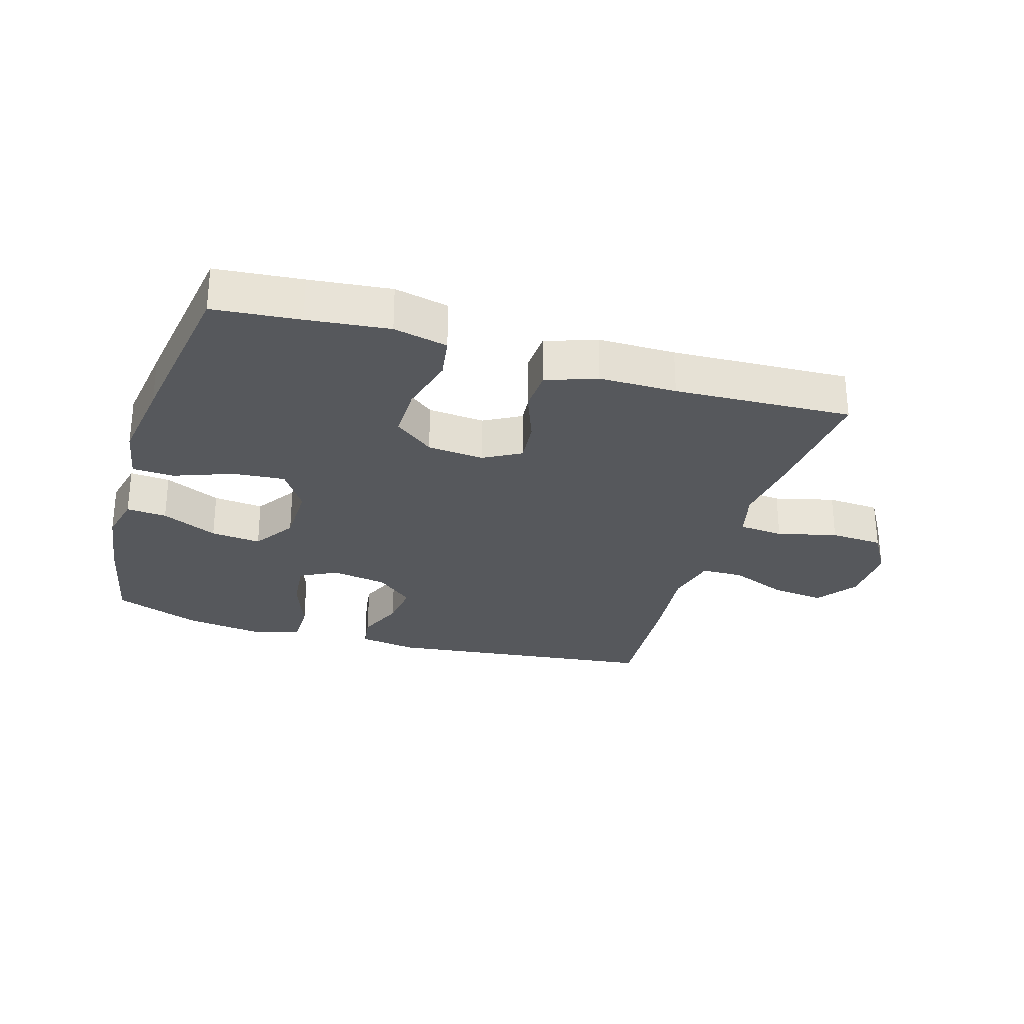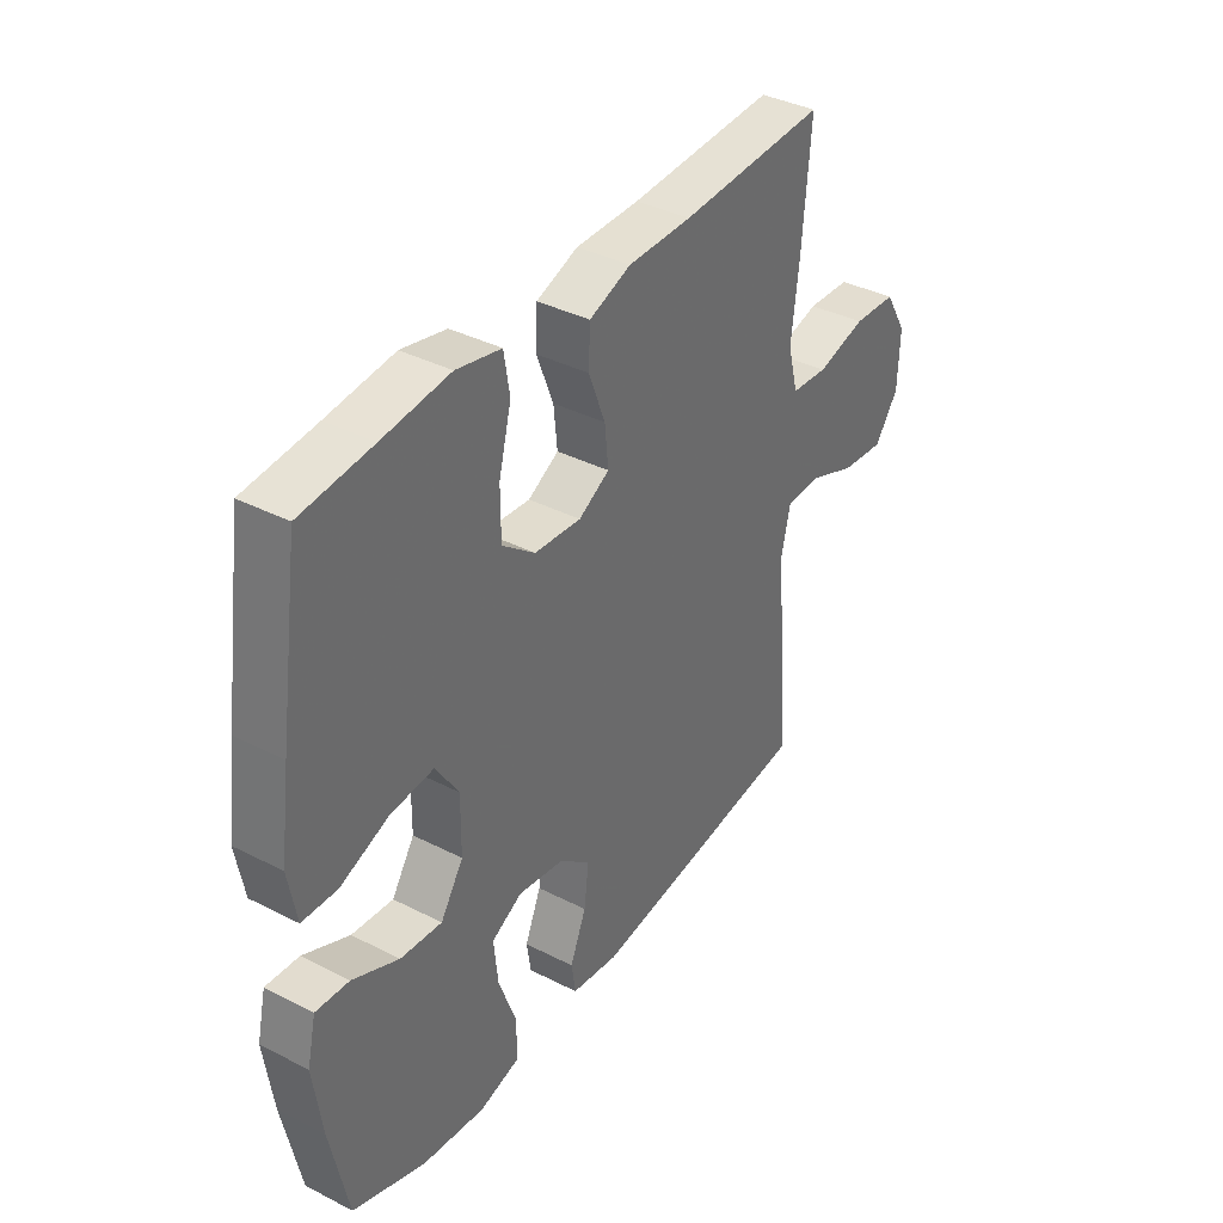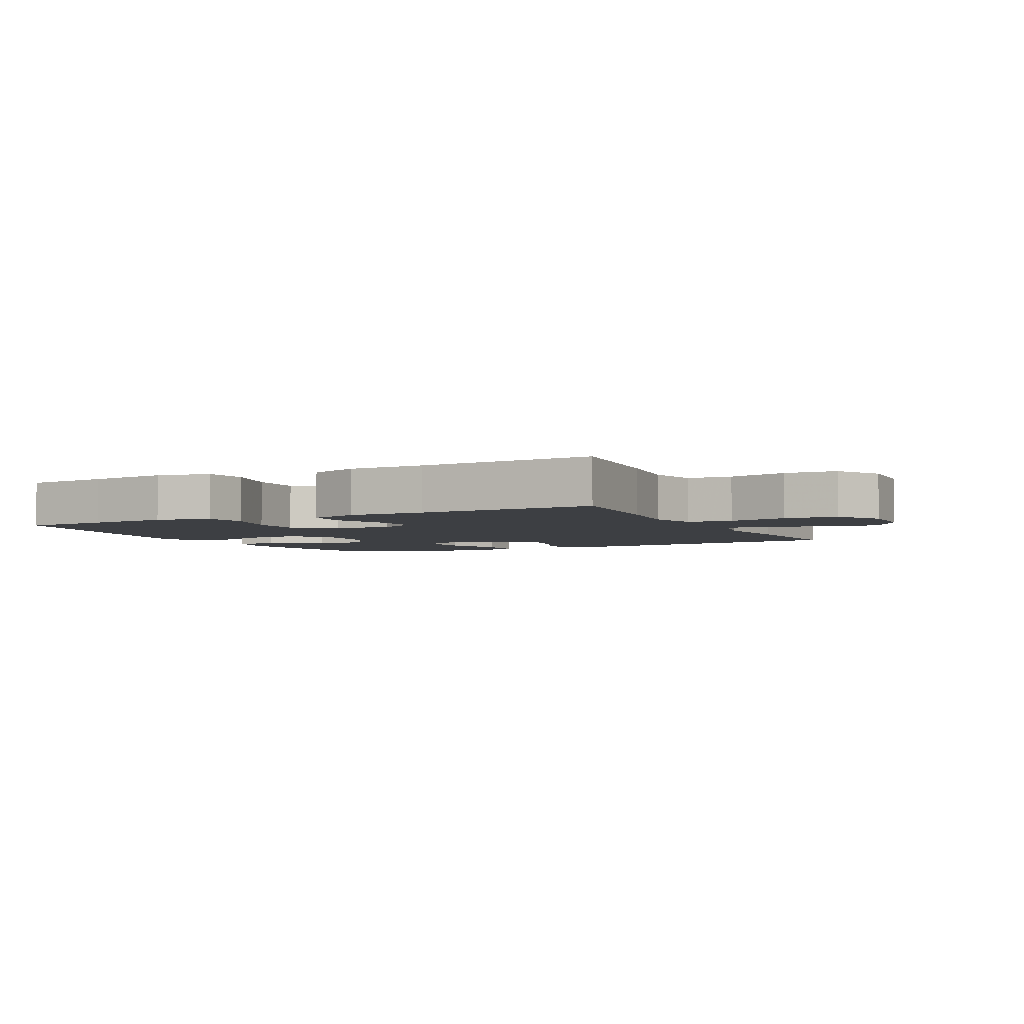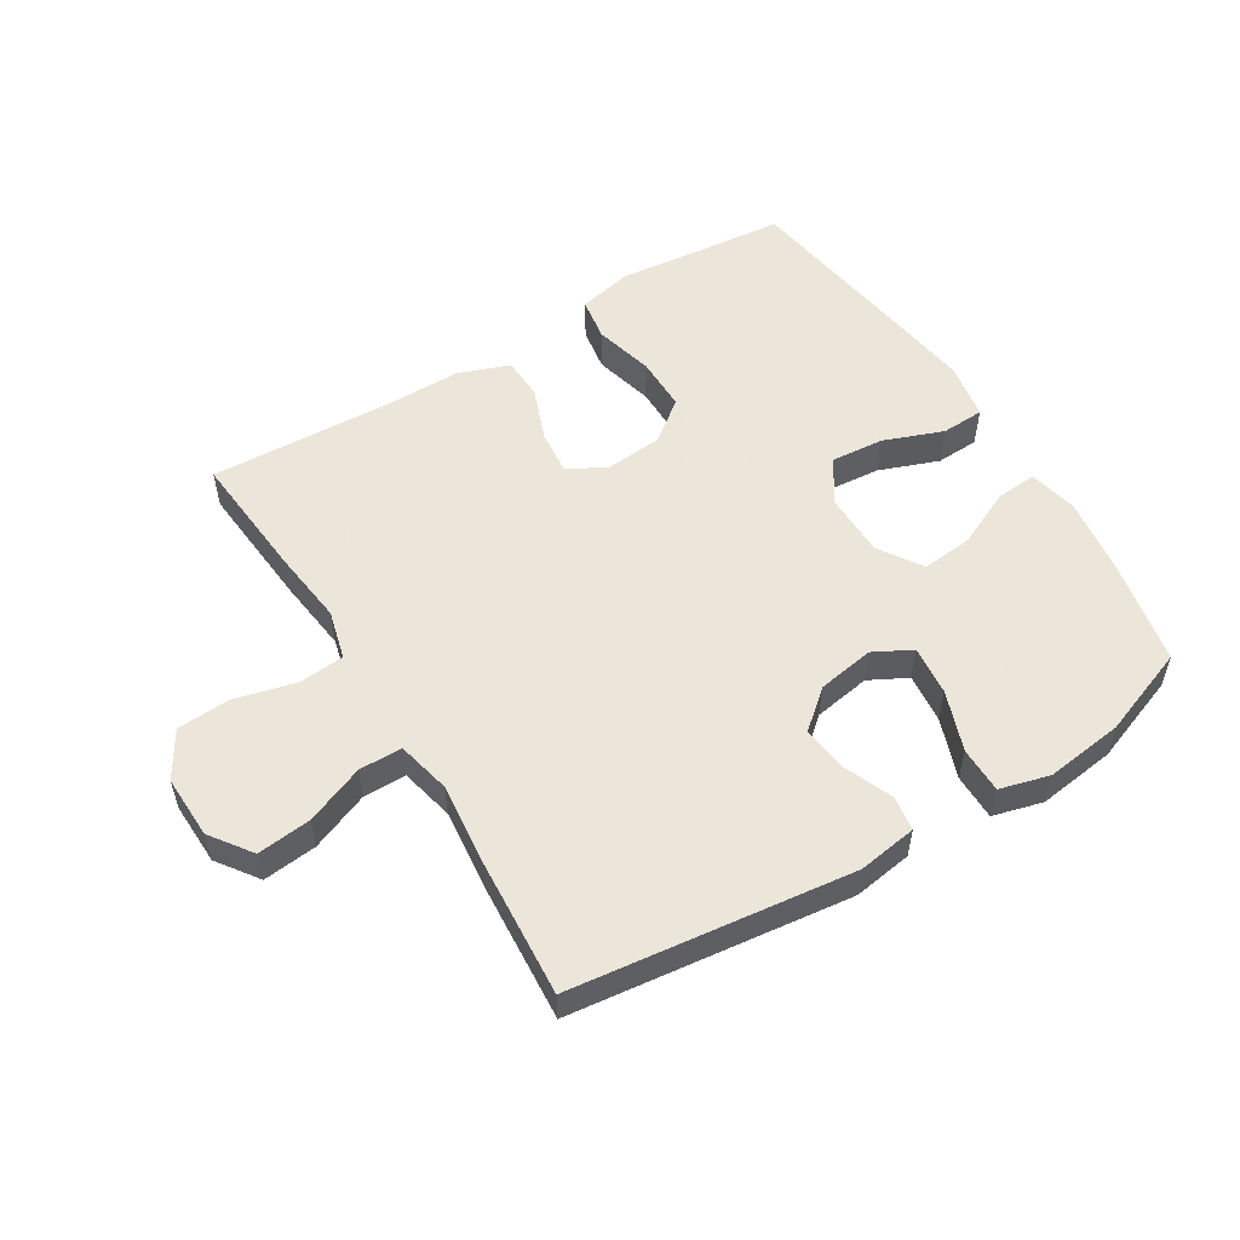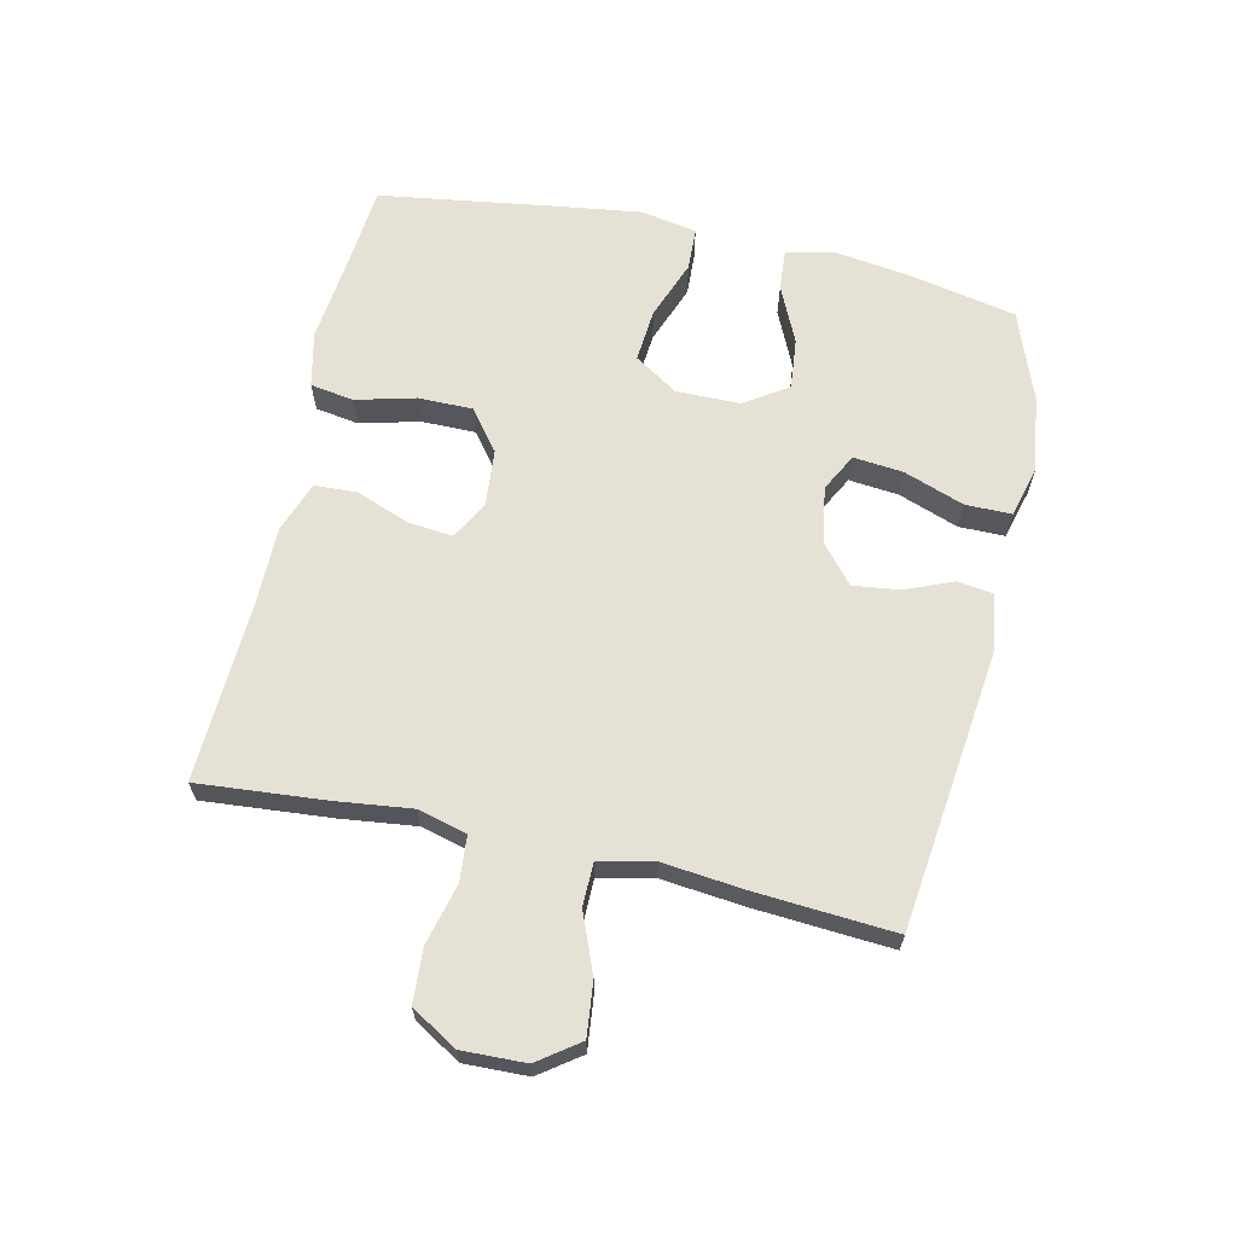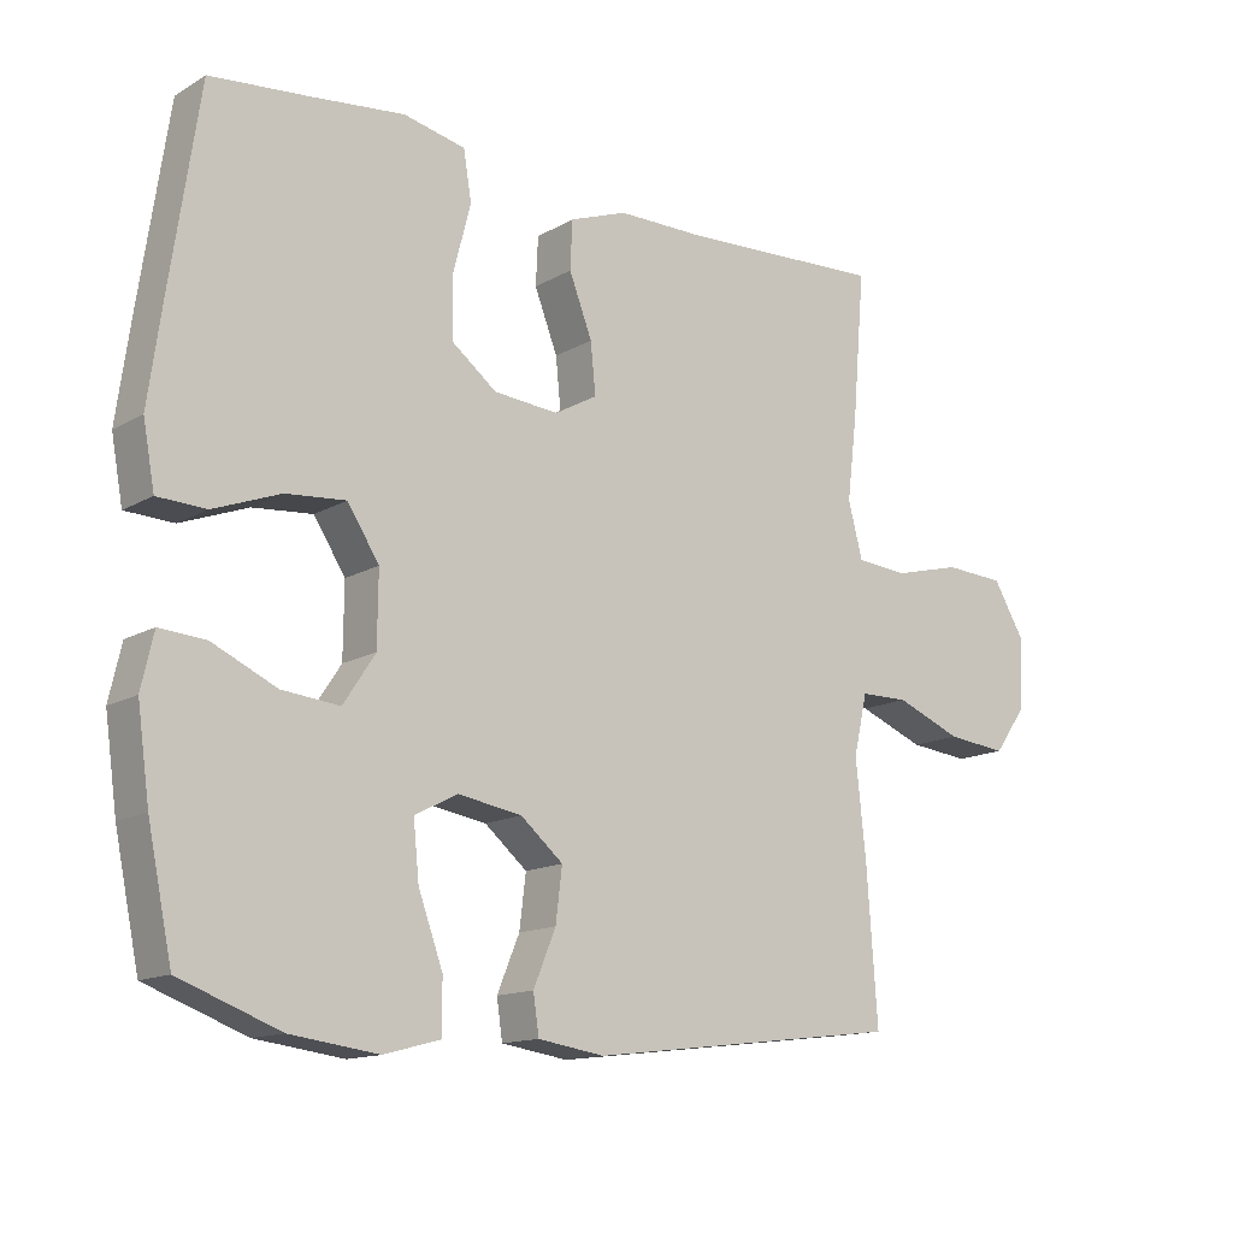
<metadata>
{"format":"obj","ext":"obj","renderer":"f3d","projection":"perspective","resolution":1024,"background":"white","views":[{"elev":-28.2,"azim":-16.9,"up":"+Y"},{"elev":37.8,"azim":-56.9,"up":"+Z"},{"elev":-3.9,"azim":26.7,"up":"+Y"},{"elev":54.2,"azim":148.5,"up":"+Y"},{"elev":64.9,"azim":102.6,"up":"+Y"},{"elev":-13.9,"azim":-38.4,"up":"+Z"}]}
</metadata>
<code>
v -0.5 0.07 0.5
v -0.363 0.07 0.513
v -0.234 0.07 0.527
v -0.148 0.07 0.508
v -0.137 0.07 0.44
v -0.161 0.07 0.347
v -0.161 0.07 0.262
v -0.098 0.07 0.213
v -0.008 0.07 0.205
v 0.051 0.07 0.238
v 0.044 0.07 0.308
v 0.012 0.07 0.391
v 0.015 0.07 0.458
v 0.095 0.07 0.487
v 0.218 0.07 0.487
v 0.5 0.07 0.5
v 0.483 0.07 0.299
v 0.469 0.07 0.183
v 0.489 0.07 0.106
v 0.56 0.07 0.1
v 0.655 0.07 0.124
v 0.739 0.07 0.119
v 0.782 0.07 0.047
v 0.779 0.07 -0.052
v 0.733 0.07 -0.116
v 0.649 0.07 -0.107
v 0.557 0.07 -0.07
v 0.49 0.07 -0.071
v 0.471 0.07 -0.155
v 0.485 0.07 -0.287
v 0.5 0.07 -0.5
v 0.064 0.07 -0.553
v -0.028 0.07 -0.539
v -0.036 0.07 -0.485
v -0.005 0.07 -0.41
v 0.004 0.07 -0.337
v -0.055 0.07 -0.287
v -0.144 0.07 -0.272
v -0.203 0.07 -0.303
v -0.195 0.07 -0.381
v -0.161 0.07 -0.475
v -0.161 0.07 -0.547
v -0.239 0.07 -0.568
v -0.361 0.07 -0.552
v -0.5 0.07 -0.5
v -0.534 0.07 -0.335
v -0.551 0.07 -0.213
v -0.534 0.07 -0.138
v -0.47 0.07 -0.143
v -0.381 0.07 -0.184
v -0.301 0.07 -0.192
v -0.257 0.07 -0.125
v -0.256 0.07 -0.025
v -0.3 0.07 0.043
v -0.383 0.07 0.036
v -0.476 0.07 0.001
v -0.543 0.07 0.004
v -0.559 0.07 0.092
v -0.54 0.07 0.229
v -0.5 0 0.5
v -0.363 0 0.513
v -0.234 0 0.527
v -0.148 0 0.508
v -0.137 0 0.44
v -0.161 0 0.347
v -0.161 0 0.262
v -0.098 0 0.213
v -0.008 0 0.205
v 0.051 0 0.238
v 0.044 0 0.308
v 0.012 0 0.391
v 0.015 0 0.458
v 0.095 0 0.487
v 0.218 0 0.487
v 0.5 0 0.5
v 0.483 0 0.299
v 0.469 0 0.183
v 0.489 0 0.106
v 0.56 0 0.1
v 0.655 0 0.124
v 0.739 0 0.119
v 0.782 0 0.047
v 0.779 0 -0.052
v 0.733 0 -0.116
v 0.649 0 -0.107
v 0.557 0 -0.07
v 0.49 0 -0.071
v 0.471 0 -0.155
v 0.485 0 -0.287
v 0.5 0 -0.5
v 0.064 0 -0.553
v -0.028 0 -0.539
v -0.036 0 -0.485
v -0.005 0 -0.41
v 0.004 0 -0.337
v -0.055 0 -0.287
v -0.144 0 -0.272
v -0.203 0 -0.303
v -0.195 0 -0.381
v -0.161 0 -0.475
v -0.161 0 -0.547
v -0.239 0 -0.568
v -0.361 0 -0.552
v -0.5 0 -0.5
v -0.534 0 -0.335
v -0.551 0 -0.213
v -0.534 0 -0.138
v -0.47 0 -0.143
v -0.381 0 -0.184
v -0.301 0 -0.192
v -0.257 0 -0.125
v -0.256 0 -0.025
v -0.3 0 0.043
v -0.383 0 0.036
v -0.476 0 0.001
v -0.543 0 0.004
v -0.559 0 0.092
v -0.54 0 0.229
f 58 59 1 2
f 55 56 57 58
f 54 55 58 2
f 53 54 2 3
f 52 53 3 4
f 47 48 49 50
f 47 50 51
f 46 47 51
f 45 46 51
f 44 45 51 52
f 40 41 42 43
f 39 40 43 44
f 32 33 34 35
f 32 35 36
f 29 30 31 32
f 28 29 32 36
f 24 25 26 27
f 24 27 28
f 23 24 28
f 20 21 22 23
f 19 20 23 28
f 18 19 28 36
f 15 16 17 18
f 11 12 13 14
f 10 11 14 15
f 4 5 6
f 52 4 6
f 52 6 7
f 39 44 52 7
f 38 39 7 8
f 37 38 8 9
f 36 37 9 10
f 10 15 18 36
f 61 60 118 117
f 117 116 115 114
f 61 117 114 113
f 62 61 113 112
f 63 62 112 111
f 109 108 107 106
f 110 109 106
f 110 106 105
f 110 105 104
f 111 110 104 103
f 102 101 100 99
f 103 102 99 98
f 94 93 92 91
f 95 94 91
f 91 90 89 88
f 95 91 88 87
f 86 85 84 83
f 87 86 83
f 87 83 82
f 82 81 80 79
f 87 82 79 78
f 95 87 78 77
f 77 76 75 74
f 73 72 71 70
f 74 73 70 69
f 65 64 63
f 65 63 111
f 66 65 111
f 66 111 103 98
f 67 66 98 97
f 68 67 97 96
f 69 68 96 95
f 95 77 74 69
f 1 60 61 2
f 2 61 62 3
f 3 62 63 4
f 4 63 64 5
f 5 64 65 6
f 6 65 66 7
f 7 66 67 8
f 8 67 68 9
f 9 68 69 10
f 10 69 70 11
f 11 70 71 12
f 12 71 72 13
f 13 72 73 14
f 14 73 74 15
f 15 74 75 16
f 16 75 76 17
f 17 76 77 18
f 18 77 78 19
f 19 78 79 20
f 20 79 80 21
f 21 80 81 22
f 22 81 82 23
f 23 82 83 24
f 24 83 84 25
f 25 84 85 26
f 26 85 86 27
f 27 86 87 28
f 28 87 88 29
f 29 88 89 30
f 30 89 90 31
f 31 90 91 32
f 32 91 92 33
f 33 92 93 34
f 34 93 94 35
f 35 94 95 36
f 36 95 96 37
f 37 96 97 38
f 38 97 98 39
f 39 98 99 40
f 40 99 100 41
f 41 100 101 42
f 42 101 102 43
f 43 102 103 44
f 44 103 104 45
f 45 104 105 46
f 46 105 106 47
f 47 106 107 48
f 48 107 108 49
f 49 108 109 50
f 50 109 110 51
f 51 110 111 52
f 52 111 112 53
f 53 112 113 54
f 54 113 114 55
f 55 114 115 56
f 56 115 116 57
f 57 116 117 58
f 58 117 118 59
f 59 118 60 1

</code>
